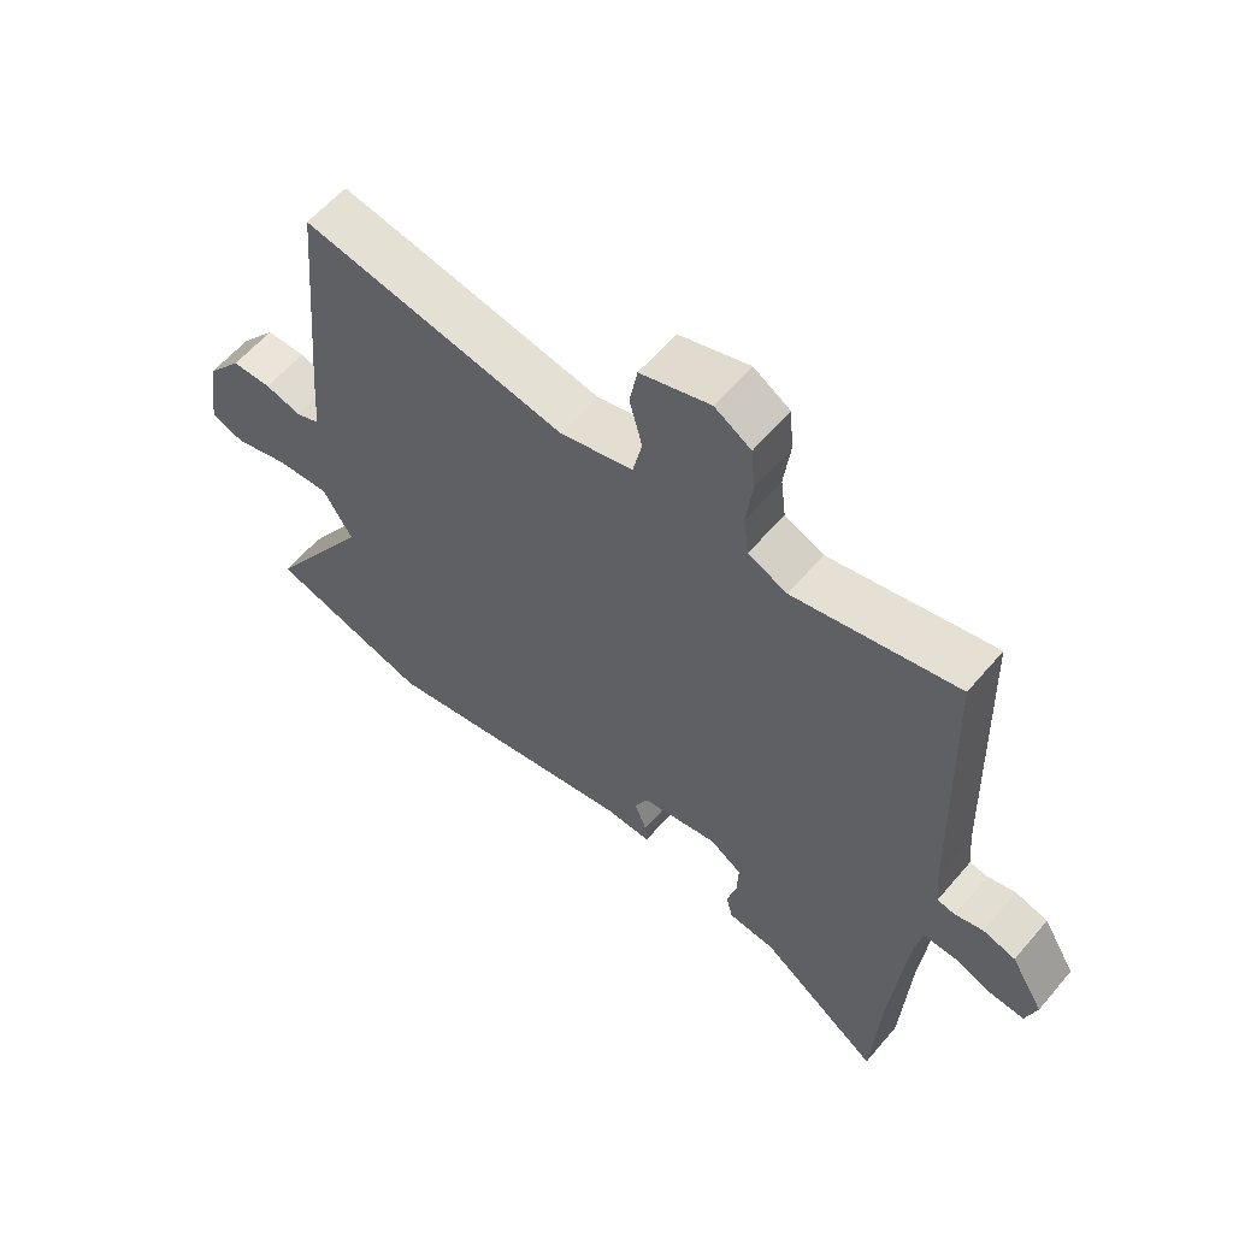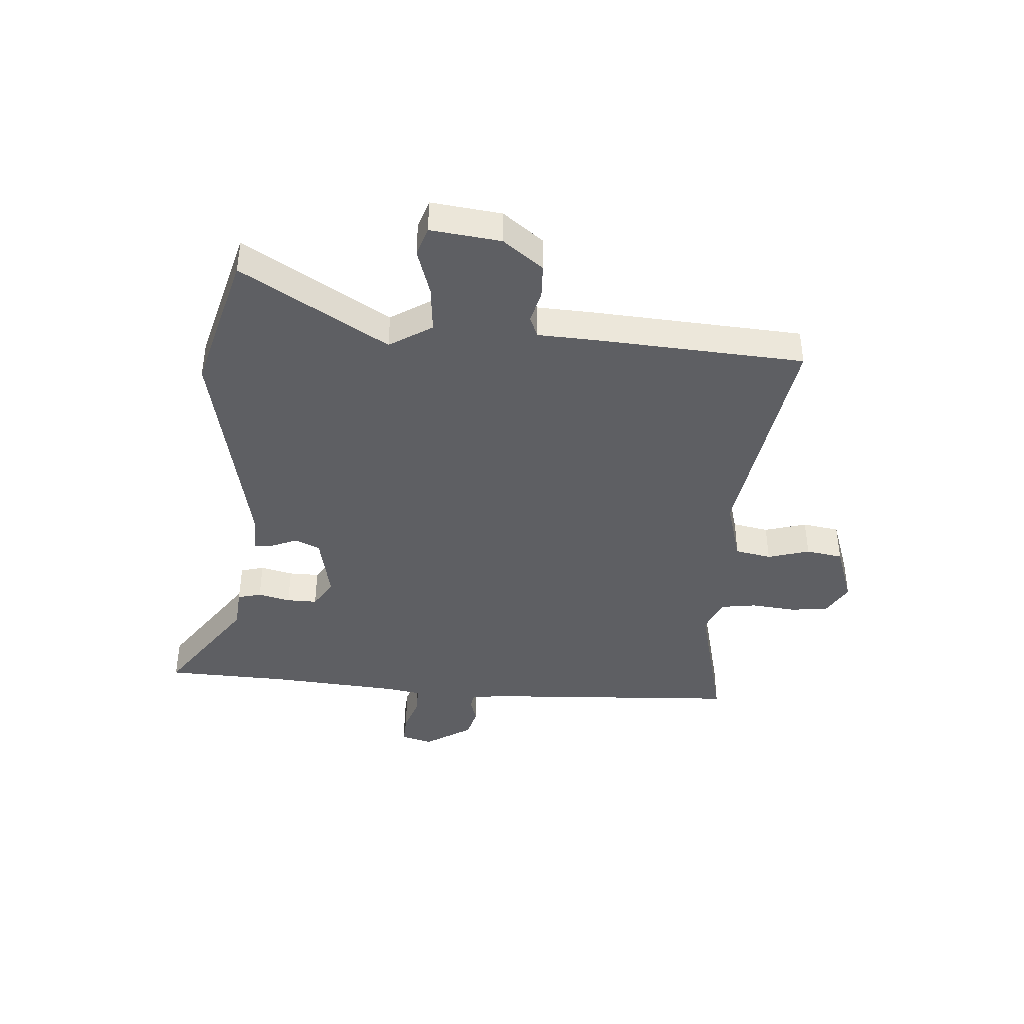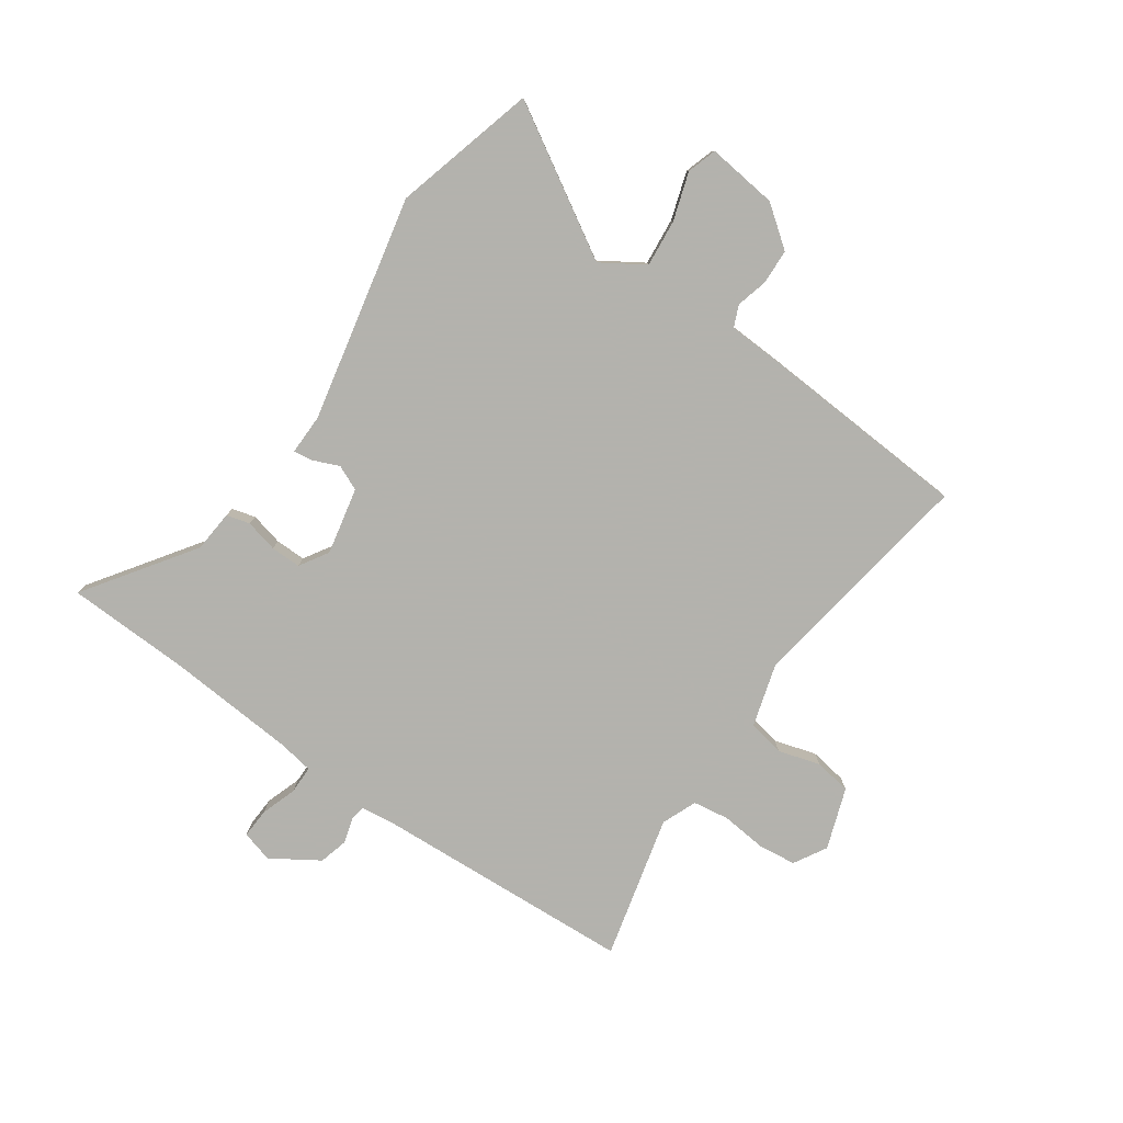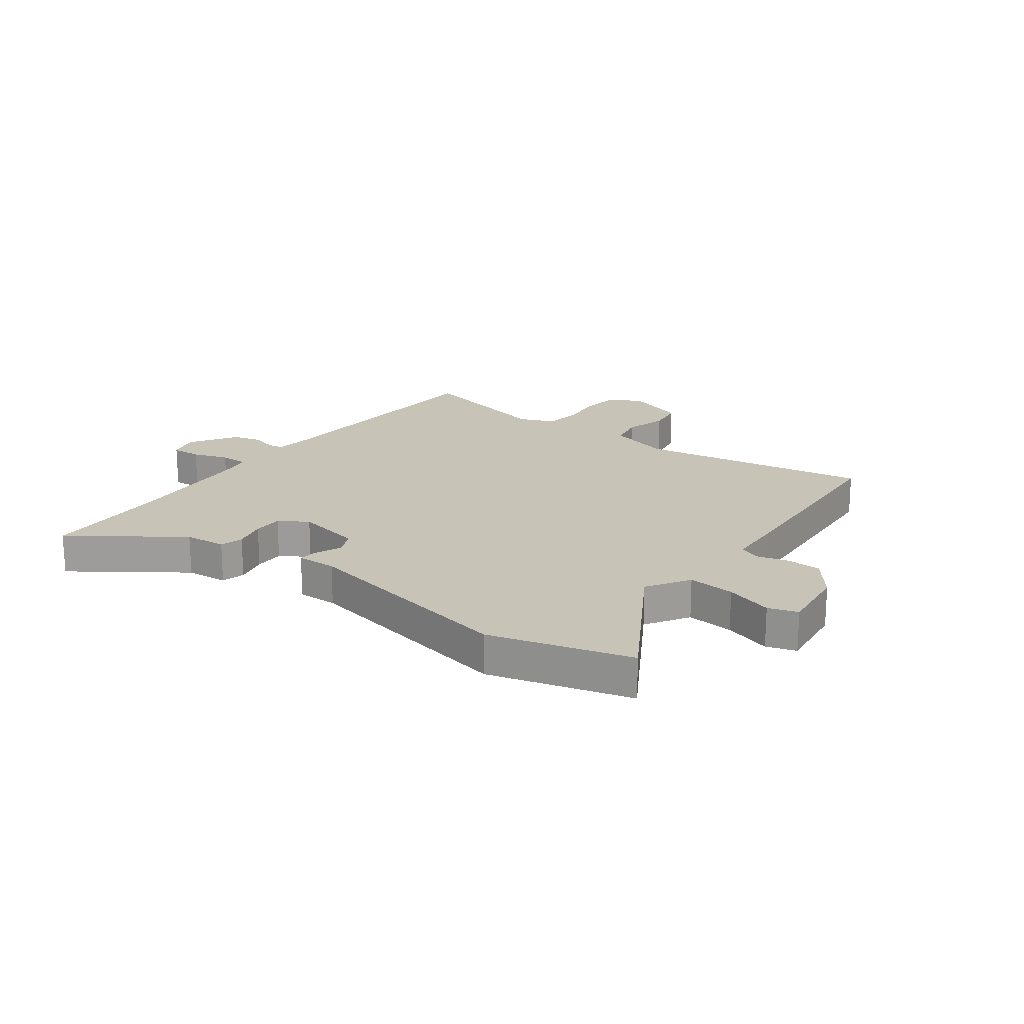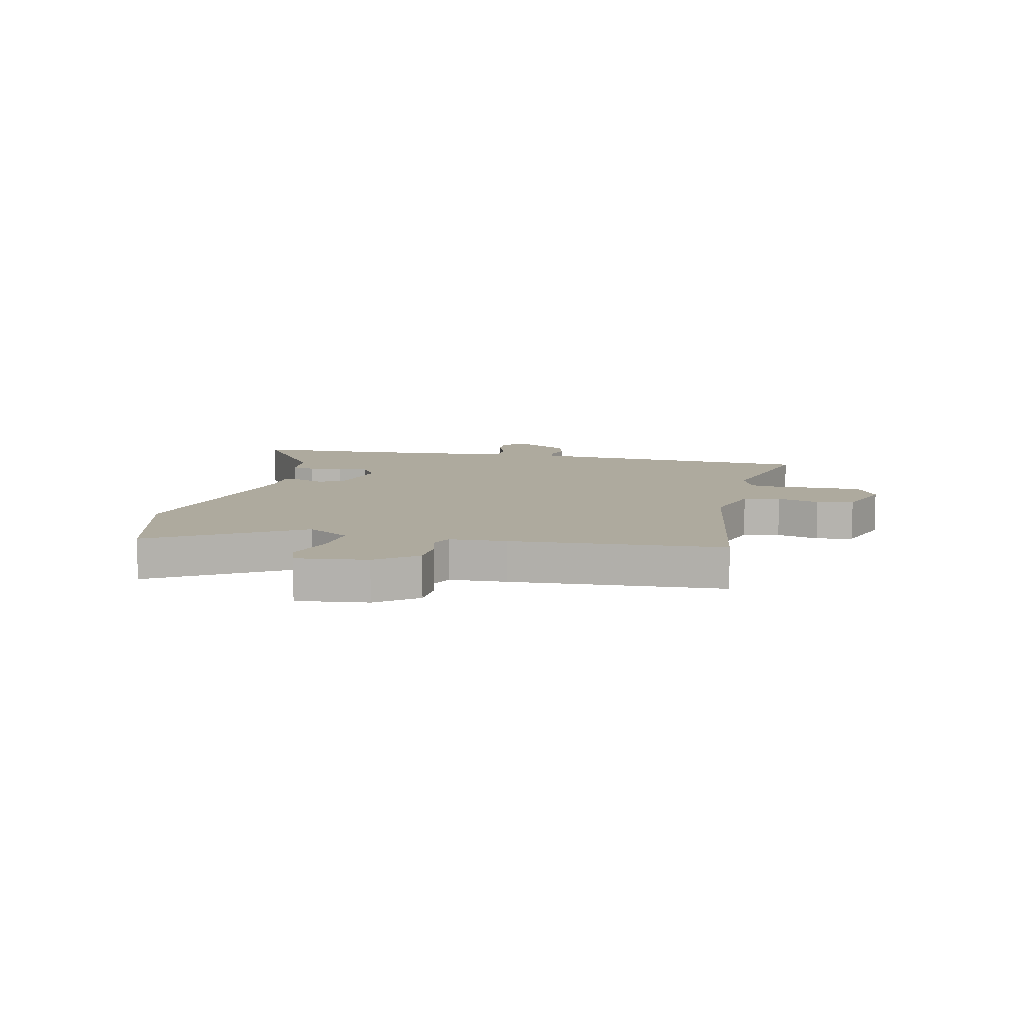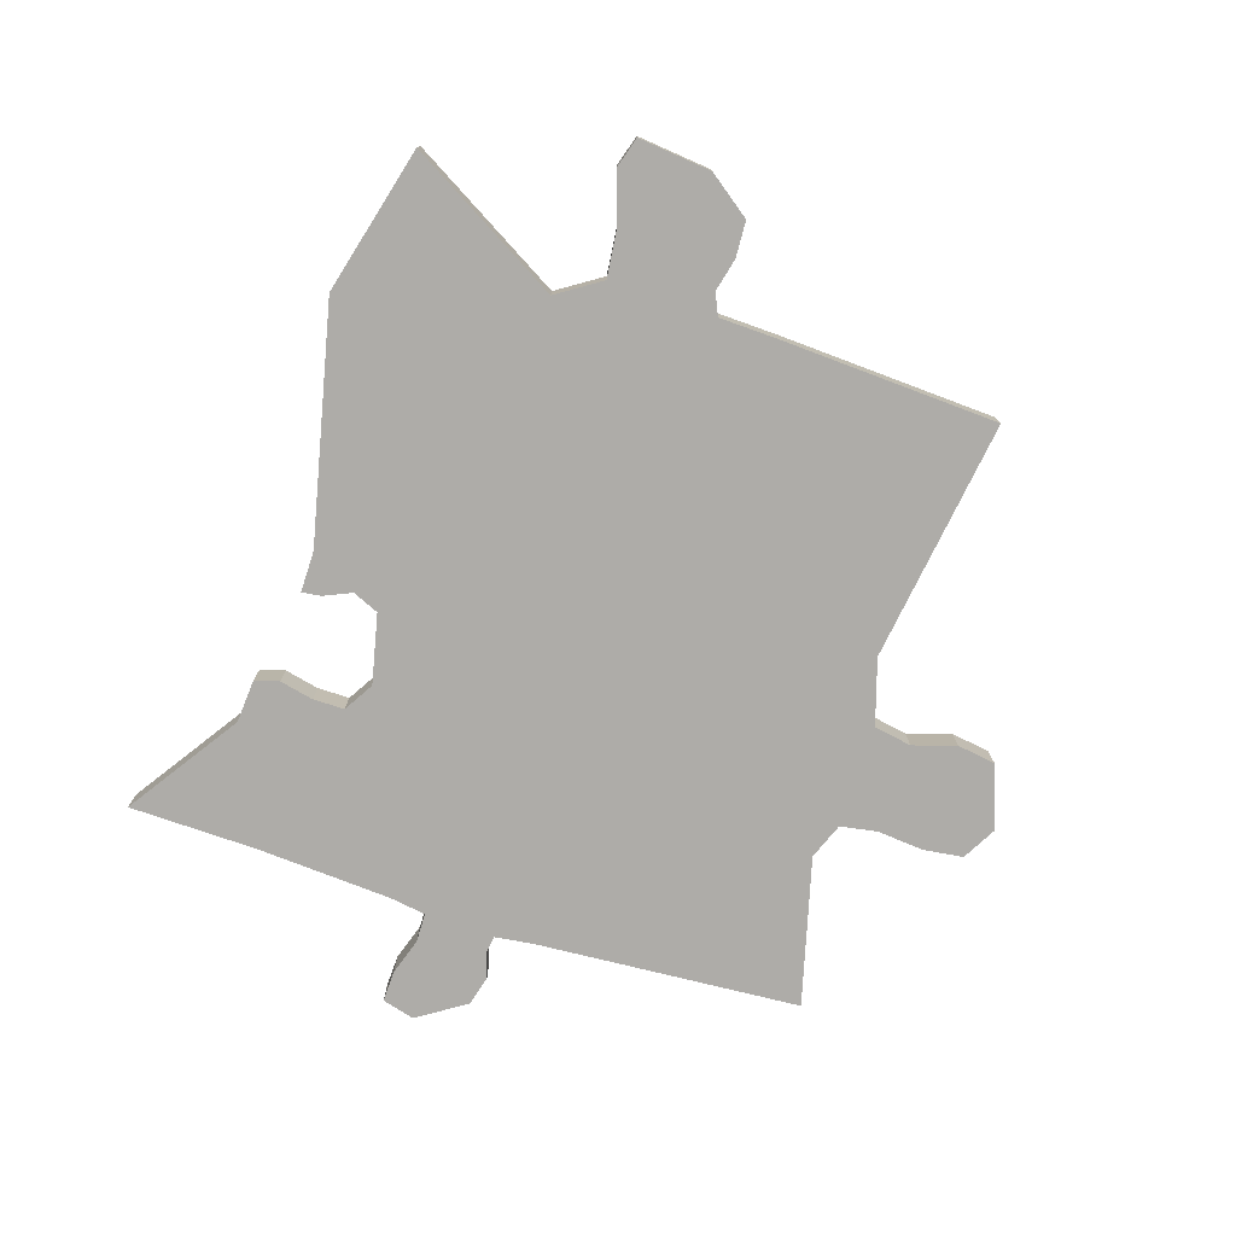
<metadata>
{"format":"obj","ext":"obj","renderer":"f3d","projection":"perspective","resolution":1024,"background":"white","views":[{"elev":59.2,"azim":40.0,"up":"+Z"},{"elev":-41.1,"azim":-92.9,"up":"+Y"},{"elev":-79.4,"azim":-123.4,"up":"+Y"},{"elev":19.6,"azim":-142.2,"up":"+Y"},{"elev":9.3,"azim":-75.8,"up":"+Y"},{"elev":-76.9,"azim":-105.6,"up":"+Y"}]}
</metadata>
<code>
v -0.489 0.07 0.534
v -0.077 0.07 0.458
v 0.036 0.07 0.488
v 0.05 0.07 0.552
v 0.03 0.07 0.627
v 0.042 0.07 0.692
v 0.151 0.07 0.727
v 0.208 0.07 0.692
v 0.214 0.07 0.624
v 0.204 0.07 0.545
v 0.212 0.07 0.481
v 0.273 0.07 0.454
v 0.528 0.07 0.51
v 0.542 0.07 0.054
v 0.548 0.07 -0.011
v 0.576 0.07 -0.016
v 0.62 0.07 -0.004
v 0.671 0.07 -0.019
v 0.722 0.07 -0.104
v 0.705 0.07 -0.159
v 0.652 0.07 -0.155
v 0.59 0.07 -0.132
v 0.54 0.07 -0.131
v 0.528 0.07 -0.194
v 0.505 0.07 -0.423
v 0.492 0.07 -0.642
v 0.304 0.07 -0.504
v 0.23 0.07 -0.496
v 0.22 0.07 -0.454
v 0.235 0.07 -0.397
v 0.237 0.07 -0.343
v 0.187 0.07 -0.31
v 0.068 0.07 -0.332
v 0.047 0.07 -0.376
v 0.066 0.07 -0.424
v 0.069 0.07 -0.457
v -0.002 0.07 -0.454
v -0.404 0.07 -0.529
v -0.654 0.07 -0.454
v -0.492 0.07 -0.198
v -0.538 0.07 -0.121
v -0.622 0.07 -0.127
v -0.707 0.07 -0.152
v -0.759 0.07 -0.134
v -0.741 0.07 -0.009
v -0.685 0.07 0.061
v -0.623 0.07 0.062
v -0.567 0.07 0.046
v -0.529 0.07 0.061
v -0.522 0.07 0.161
v -0.489 0 0.534
v -0.077 0 0.458
v 0.036 0 0.488
v 0.05 0 0.552
v 0.03 0 0.627
v 0.042 0 0.692
v 0.151 0 0.727
v 0.208 0 0.692
v 0.214 0 0.624
v 0.204 0 0.545
v 0.212 0 0.481
v 0.273 0 0.454
v 0.528 0 0.51
v 0.542 0 0.054
v 0.548 0 -0.011
v 0.576 0 -0.016
v 0.62 0 -0.004
v 0.671 0 -0.019
v 0.722 0 -0.104
v 0.705 0 -0.159
v 0.652 0 -0.155
v 0.59 0 -0.132
v 0.54 0 -0.131
v 0.528 0 -0.194
v 0.505 0 -0.423
v 0.492 0 -0.642
v 0.304 0 -0.504
v 0.23 0 -0.496
v 0.22 0 -0.454
v 0.235 0 -0.397
v 0.237 0 -0.343
v 0.187 0 -0.31
v 0.068 0 -0.332
v 0.047 0 -0.376
v 0.066 0 -0.424
v 0.069 0 -0.457
v -0.002 0 -0.454
v -0.404 0 -0.529
v -0.654 0 -0.454
v -0.492 0 -0.198
v -0.538 0 -0.121
v -0.622 0 -0.127
v -0.707 0 -0.152
v -0.759 0 -0.134
v -0.741 0 -0.009
v -0.685 0 0.061
v -0.623 0 0.062
v -0.567 0 0.046
v -0.529 0 0.061
v -0.522 0 0.161
f 49 50 1 2
f 46 47 48
f 45 46 48
f 44 45 48
f 43 44 48
f 42 43 48
f 41 42 48 49
f 49 2 3
f 41 49 3
f 40 41 3
f 39 40 3
f 38 39 3
f 37 38 3
f 34 35 36 37
f 37 3 4
f 34 37 4
f 33 34 4
f 27 28 29 30
f 27 30 31
f 26 27 31
f 25 26 31
f 24 25 31 32
f 20 21 22
f 19 20 22
f 18 19 22
f 17 18 22
f 16 17 22
f 15 16 22 23
f 32 33 4
f 24 32 4
f 23 24 4
f 15 23 4
f 14 15 4
f 8 9 10
f 7 8 10
f 6 7 10
f 5 6 10
f 4 5 10
f 4 10 11
f 14 4 11 12
f 12 13 14
f 52 51 100 99
f 98 97 96
f 98 96 95
f 98 95 94
f 98 94 93
f 98 93 92
f 99 98 92 91
f 53 52 99
f 53 99 91
f 53 91 90
f 53 90 89
f 53 89 88
f 53 88 87
f 87 86 85 84
f 54 53 87
f 54 87 84
f 54 84 83
f 80 79 78 77
f 81 80 77
f 81 77 76
f 81 76 75
f 82 81 75 74
f 72 71 70
f 72 70 69
f 72 69 68
f 72 68 67
f 72 67 66
f 73 72 66 65
f 54 83 82
f 54 82 74
f 54 74 73
f 54 73 65
f 54 65 64
f 60 59 58
f 60 58 57
f 60 57 56
f 60 56 55
f 60 55 54
f 61 60 54
f 62 61 54 64
f 64 63 62
f 1 51 52 2
f 2 52 53 3
f 3 53 54 4
f 4 54 55 5
f 5 55 56 6
f 6 56 57 7
f 7 57 58 8
f 8 58 59 9
f 9 59 60 10
f 10 60 61 11
f 11 61 62 12
f 12 62 63 13
f 13 63 64 14
f 14 64 65 15
f 15 65 66 16
f 16 66 67 17
f 17 67 68 18
f 18 68 69 19
f 19 69 70 20
f 20 70 71 21
f 21 71 72 22
f 22 72 73 23
f 23 73 74 24
f 24 74 75 25
f 25 75 76 26
f 26 76 77 27
f 27 77 78 28
f 28 78 79 29
f 29 79 80 30
f 30 80 81 31
f 31 81 82 32
f 32 82 83 33
f 33 83 84 34
f 34 84 85 35
f 35 85 86 36
f 36 86 87 37
f 37 87 88 38
f 38 88 89 39
f 39 89 90 40
f 40 90 91 41
f 41 91 92 42
f 42 92 93 43
f 43 93 94 44
f 44 94 95 45
f 45 95 96 46
f 46 96 97 47
f 47 97 98 48
f 48 98 99 49
f 49 99 100 50
f 50 100 51 1

</code>
